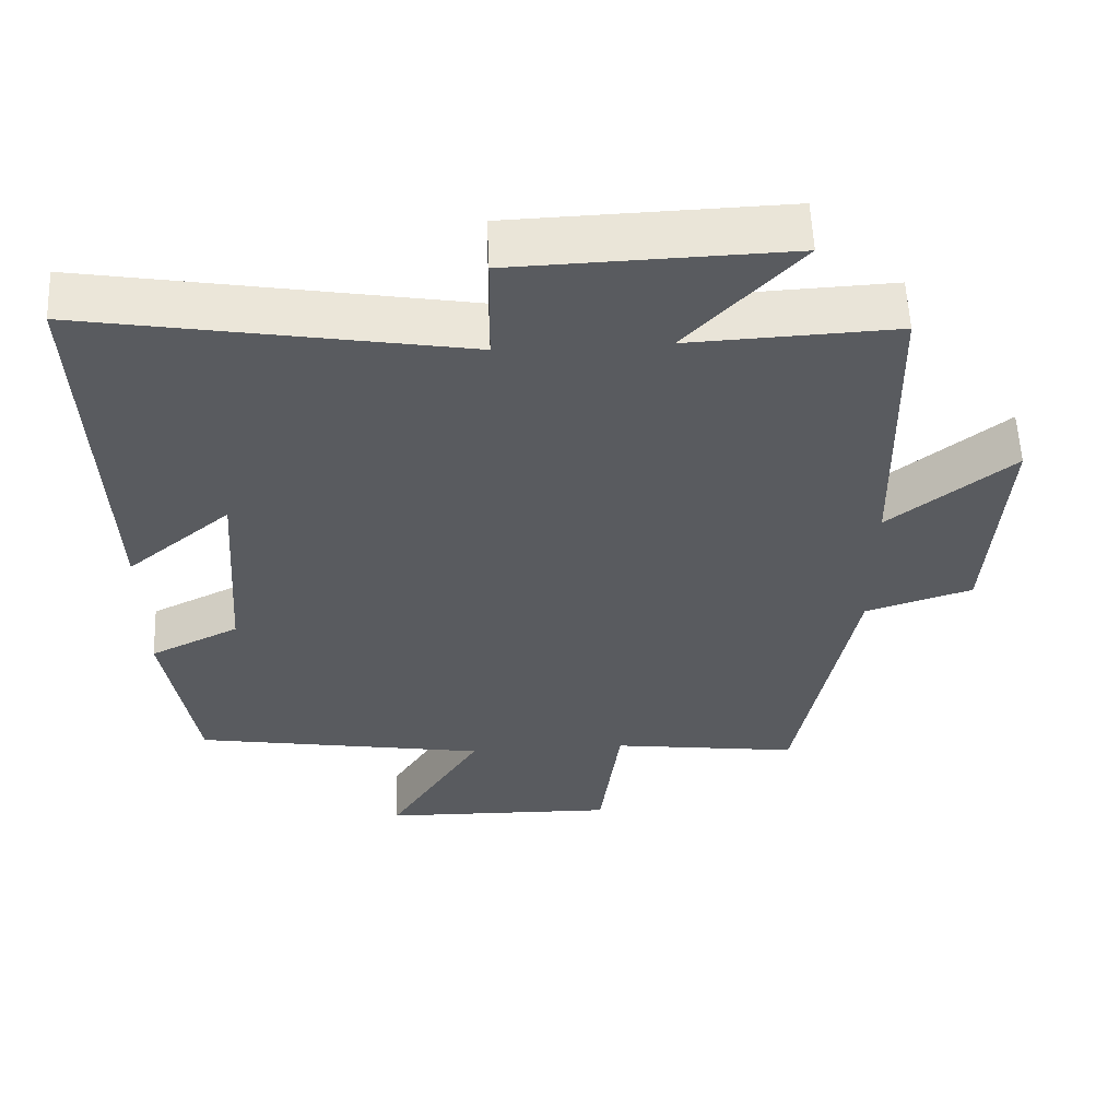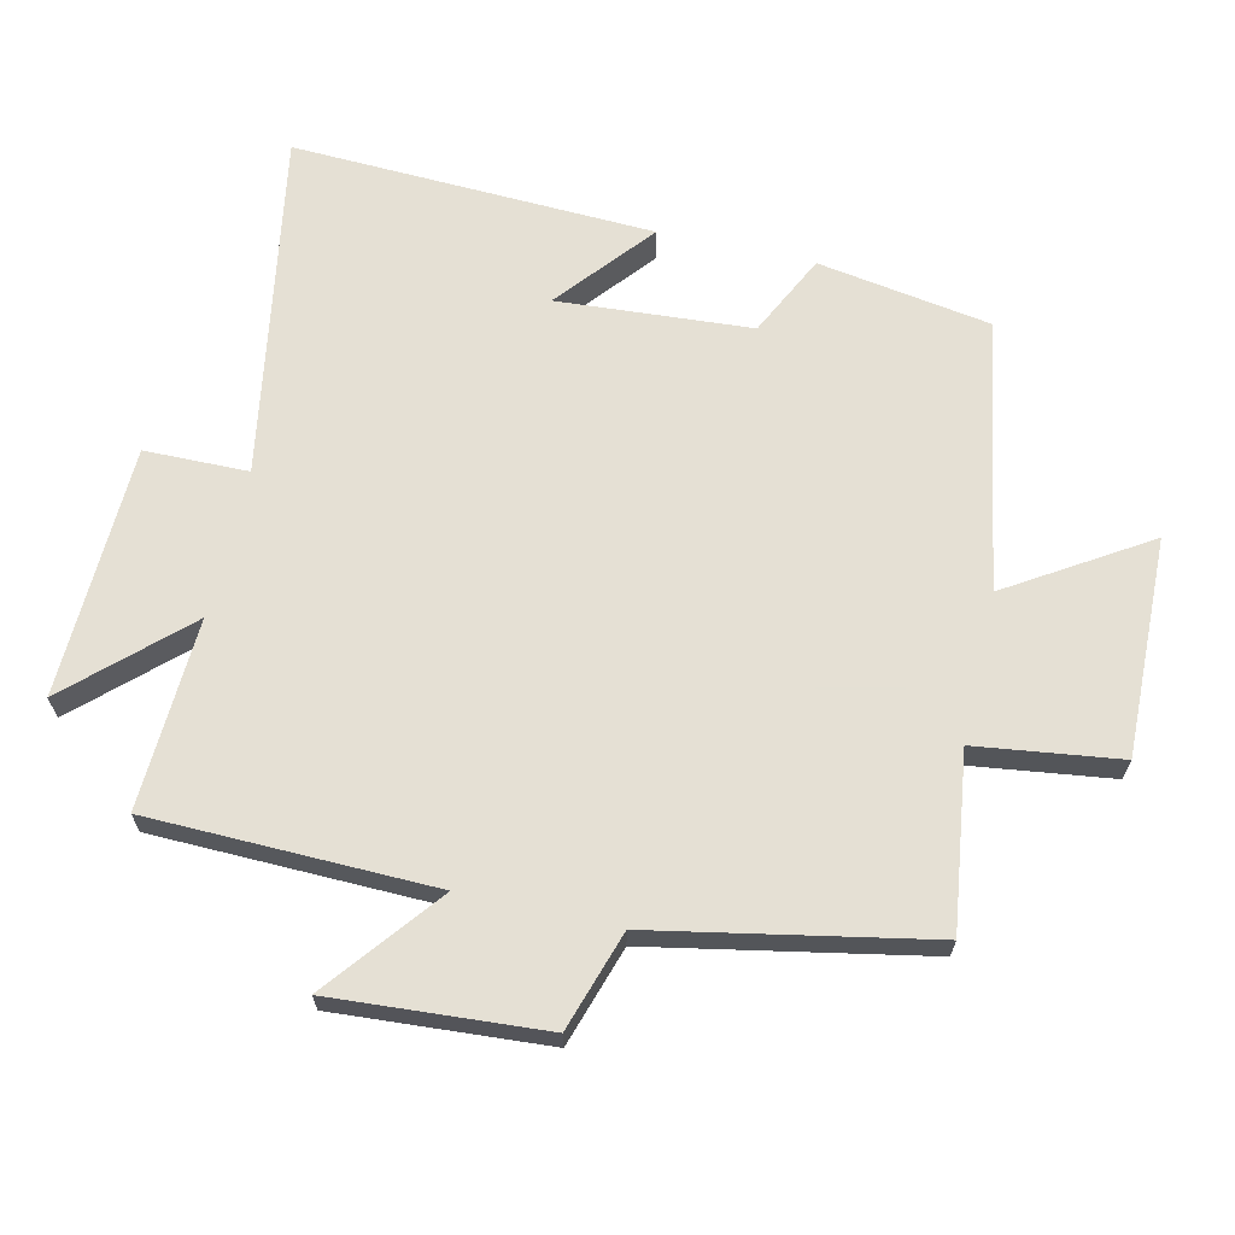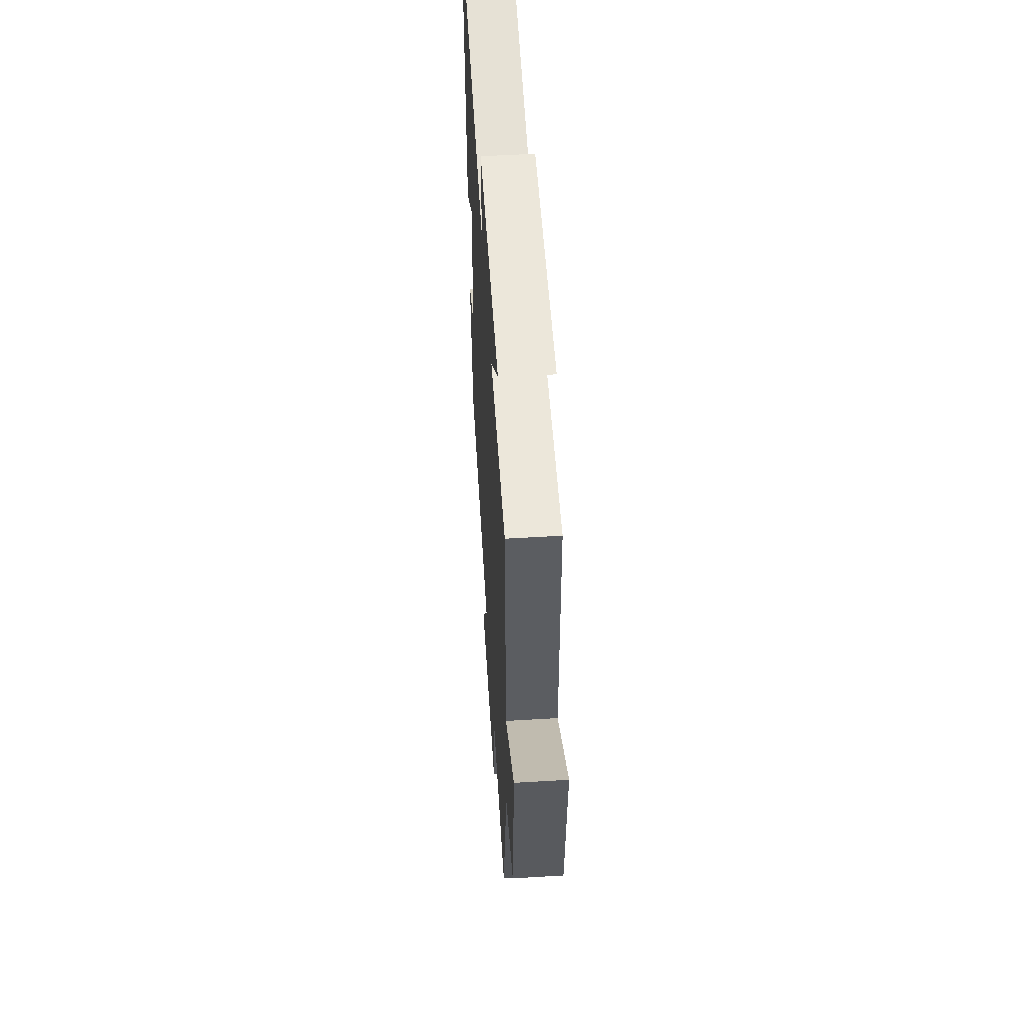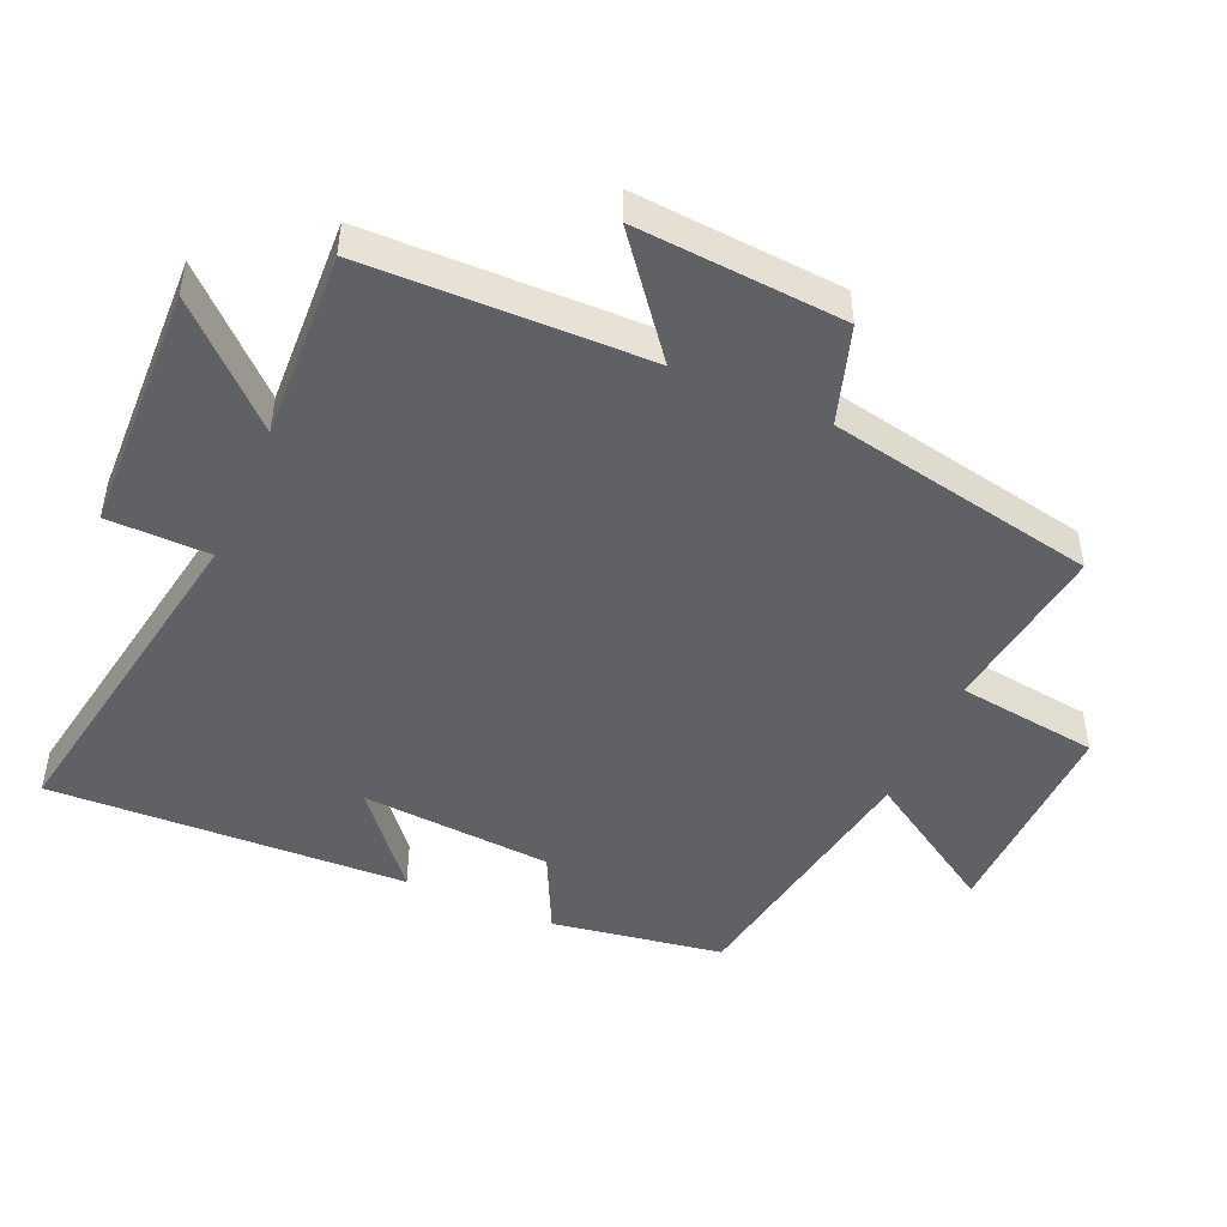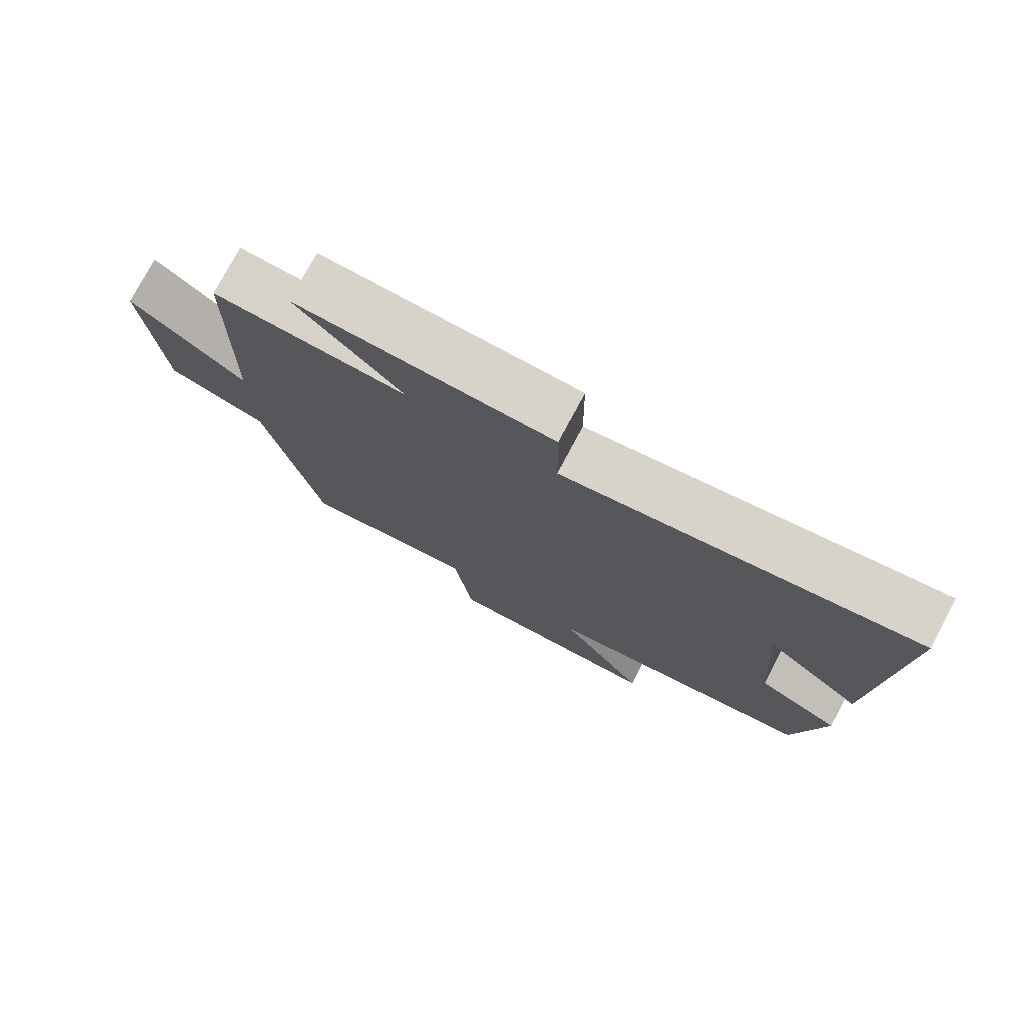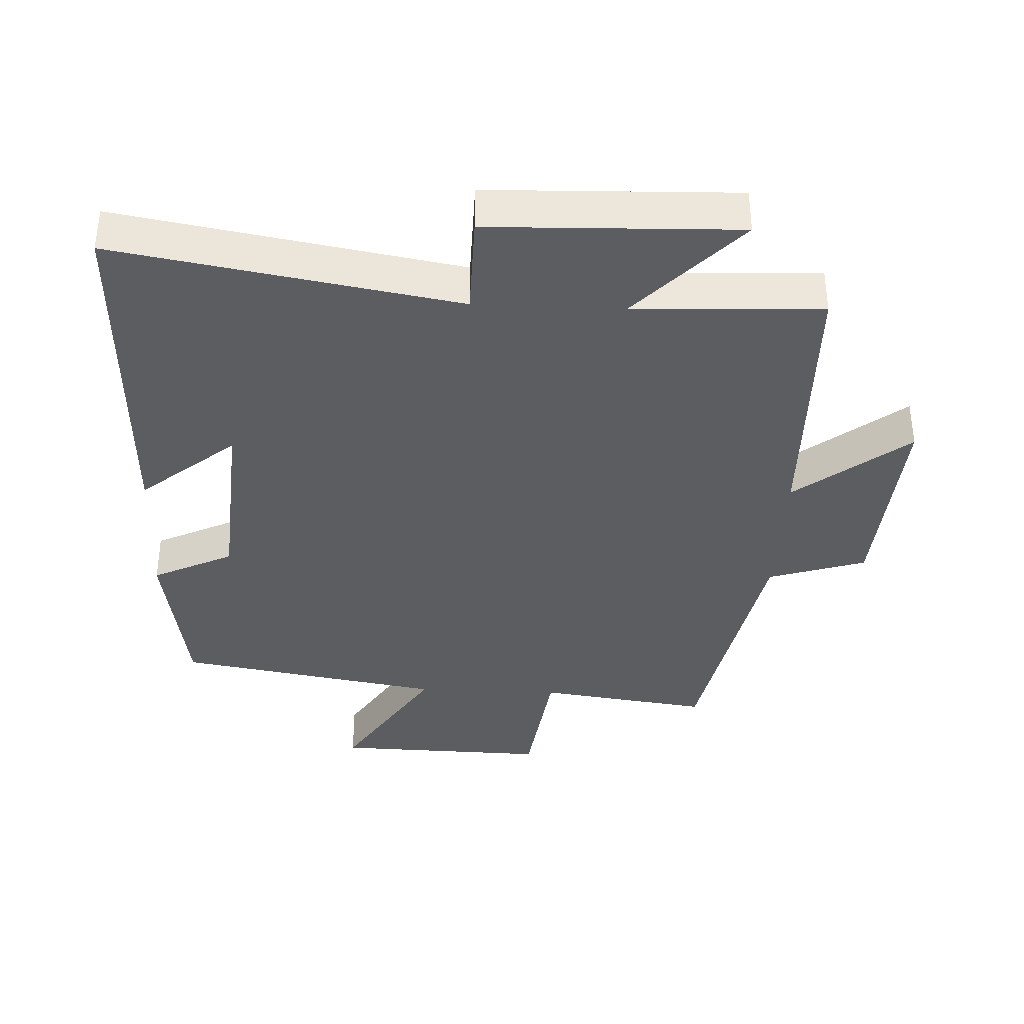
<metadata>
{"format":"obj","ext":"obj","renderer":"f3d","projection":"perspective","resolution":1024,"background":"white","views":[{"elev":57.4,"azim":-2.5,"up":"+Z"},{"elev":65.9,"azim":102.9,"up":"+Y"},{"elev":54.7,"azim":86.4,"up":"+Z"},{"elev":-47.6,"azim":66.3,"up":"+Y"},{"elev":77.0,"azim":-151.9,"up":"+Z"},{"elev":-37.1,"azim":-2.7,"up":"+Y"}]}
</metadata>
<code>
v 0.422 0.07 -0.535
v 0.164 0.07 -0.5
v 0.136 0.07 -0.712
v -0.186 0.07 -0.704
v -0.058 0.07 -0.5
v -0.458 0.07 -0.432
v -0.5 0.07 -0.176
v -0.379 0.07 -0.117
v -0.359 0.07 0.169
v -0.5 0.07 0.052
v -0.522 0.07 0.588
v -0.011 0.07 0.5
v -0.009 0.07 0.653
v 0.363 0.07 0.665
v 0.209 0.07 0.5
v 0.491 0.07 0.513
v 0.5 0.07 0.093
v 0.668 0.07 0.226
v 0.646 0.07 -0.086
v 0.5 0.07 -0.133
v 0.422 0 -0.535
v 0.164 0 -0.5
v 0.136 0 -0.712
v -0.186 0 -0.704
v -0.058 0 -0.5
v -0.458 0 -0.432
v -0.5 0 -0.176
v -0.379 0 -0.117
v -0.359 0 0.169
v -0.5 0 0.052
v -0.522 0 0.588
v -0.011 0 0.5
v -0.009 0 0.653
v 0.363 0 0.665
v 0.209 0 0.5
v 0.491 0 0.513
v 0.5 0 0.093
v 0.668 0 0.226
v 0.646 0 -0.086
v 0.5 0 -0.133
f 17 18 19 20
f 15 16 17 20
f 15 20 1 2
f 12 13 14 15
f 12 15 2 3
f 9 10 11 12
f 8 9 12 3
f 5 6 7 8
f 5 8 3
f 3 4 5
f 40 39 38 37
f 40 37 36 35
f 22 21 40 35
f 35 34 33 32
f 23 22 35 32
f 32 31 30 29
f 23 32 29 28
f 28 27 26 25
f 23 28 25
f 25 24 23
f 1 21 22 2
f 2 22 23 3
f 3 23 24 4
f 4 24 25 5
f 5 25 26 6
f 6 26 27 7
f 7 27 28 8
f 8 28 29 9
f 9 29 30 10
f 10 30 31 11
f 11 31 32 12
f 12 32 33 13
f 13 33 34 14
f 14 34 35 15
f 15 35 36 16
f 16 36 37 17
f 17 37 38 18
f 18 38 39 19
f 19 39 40 20
f 20 40 21 1

</code>
